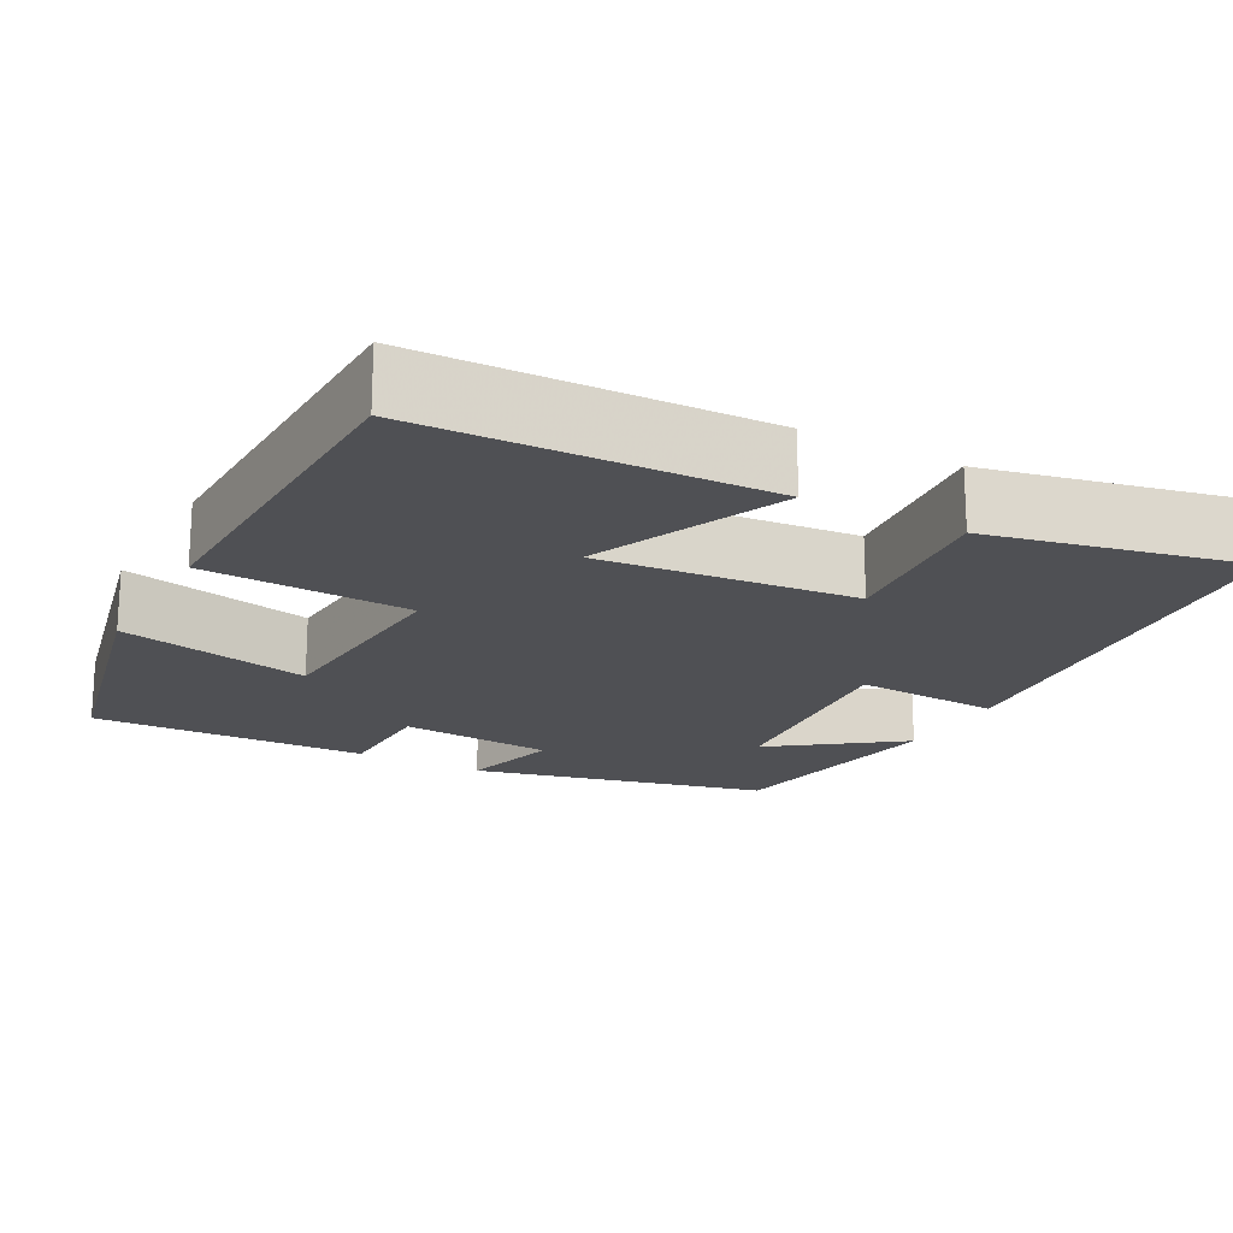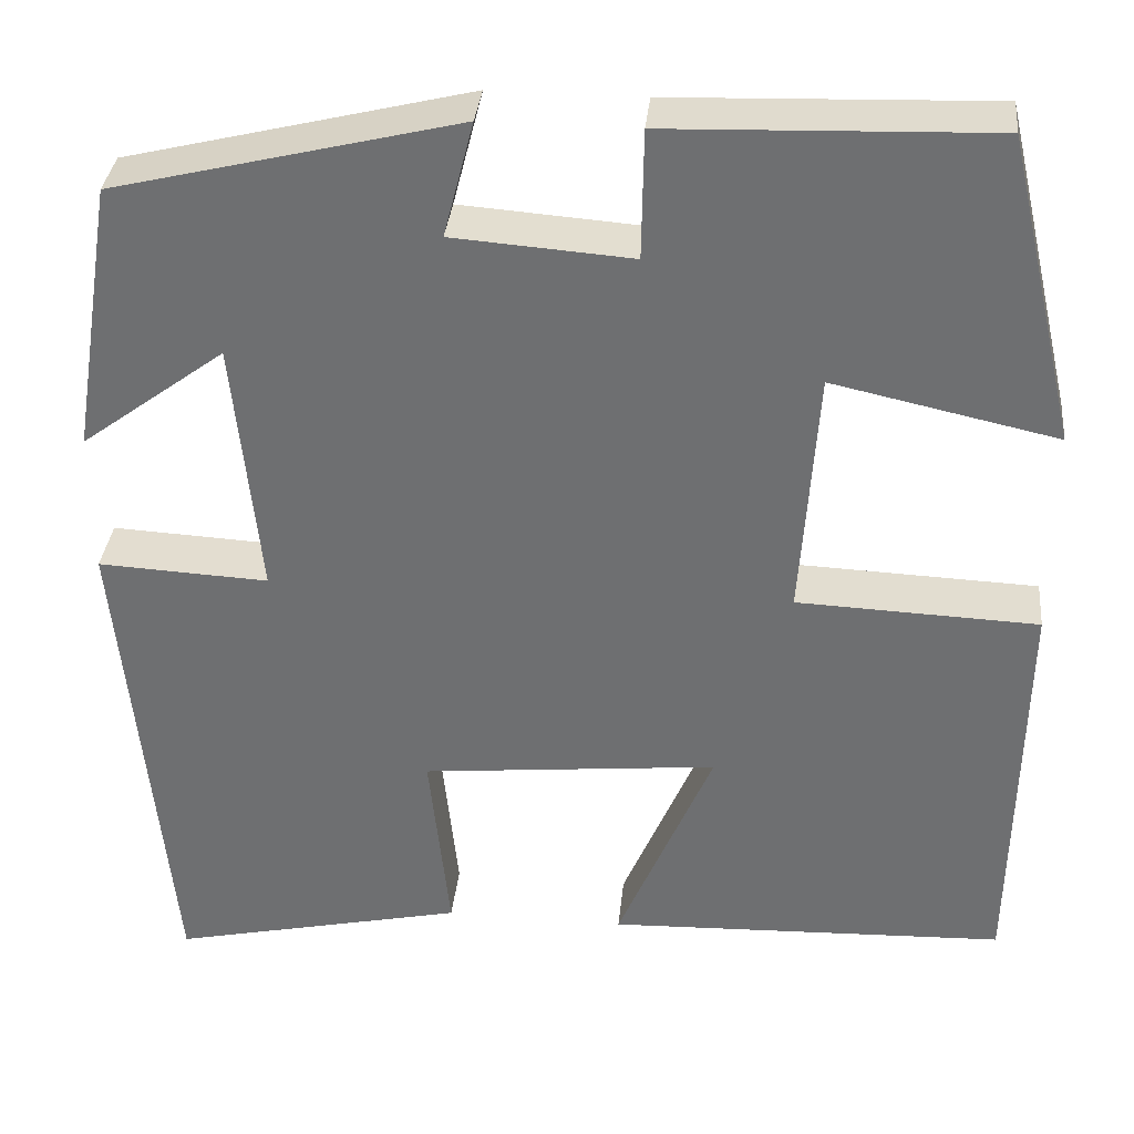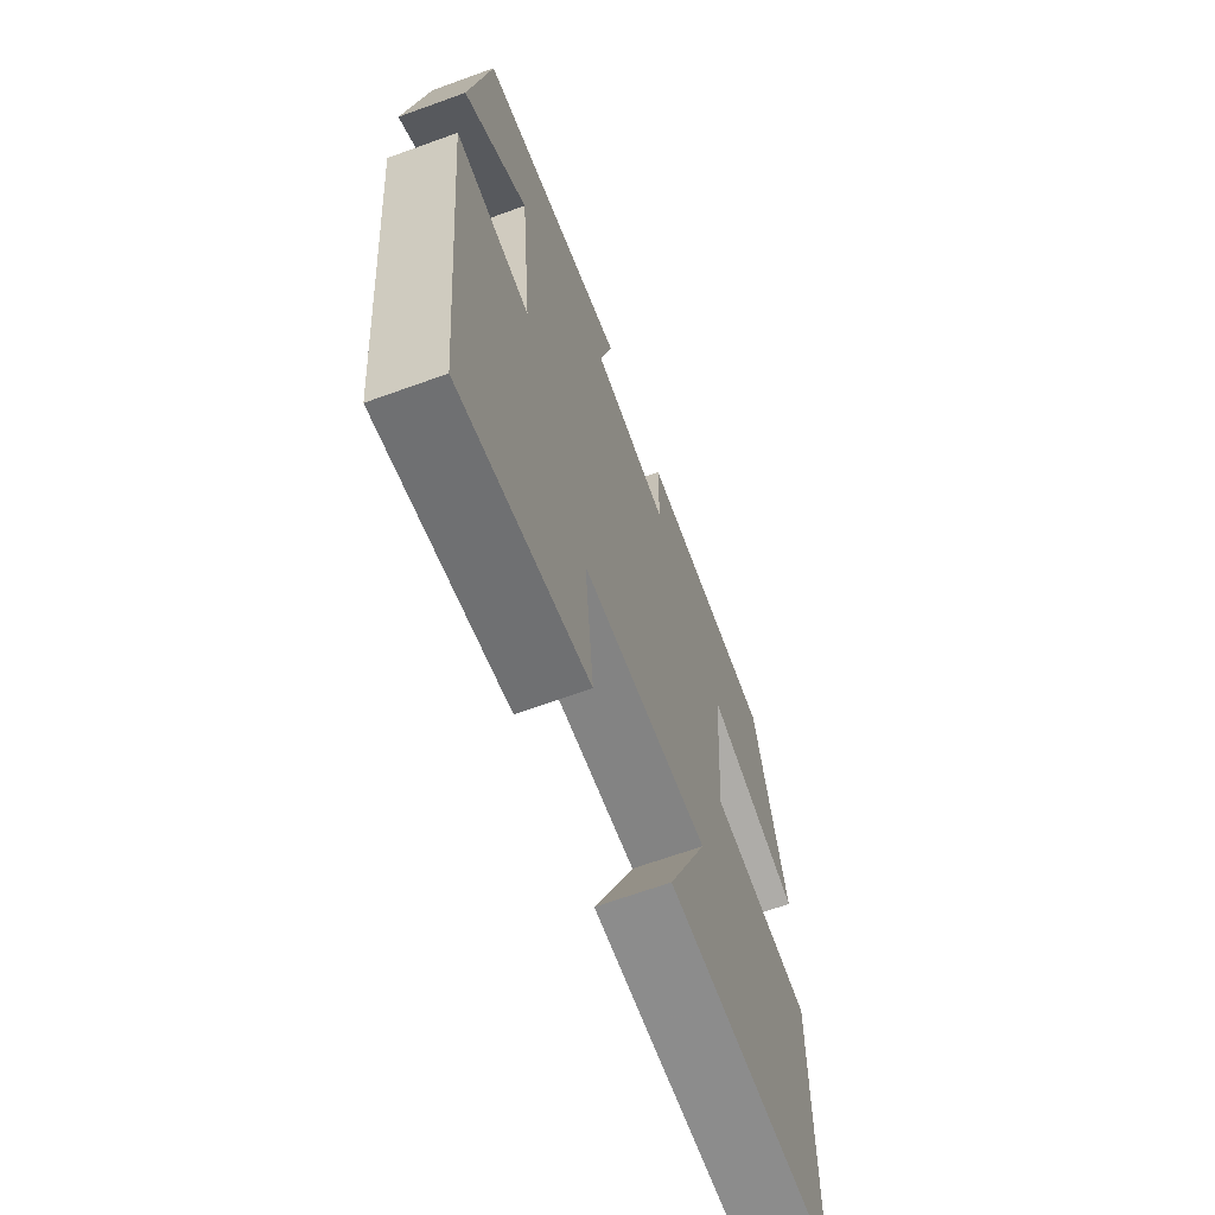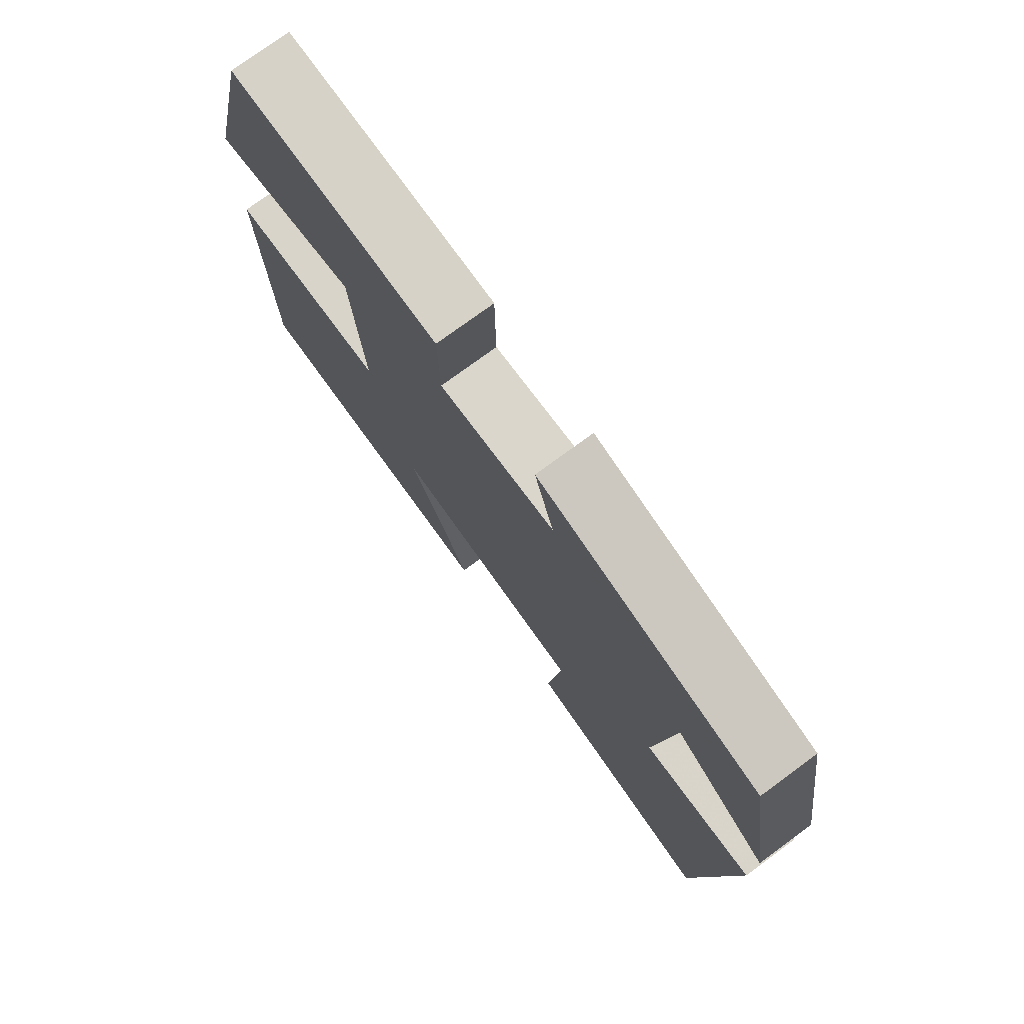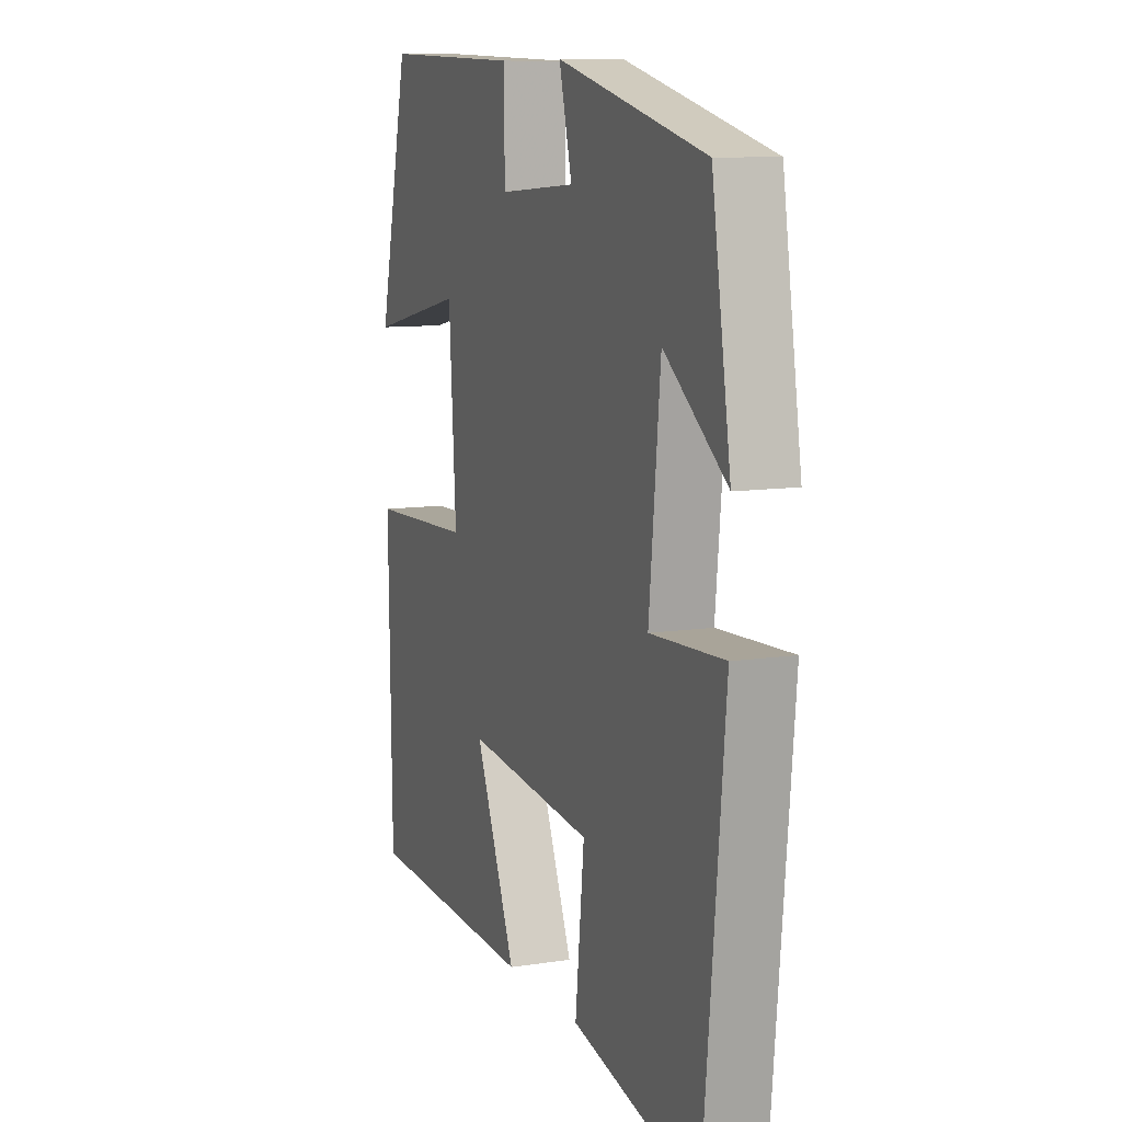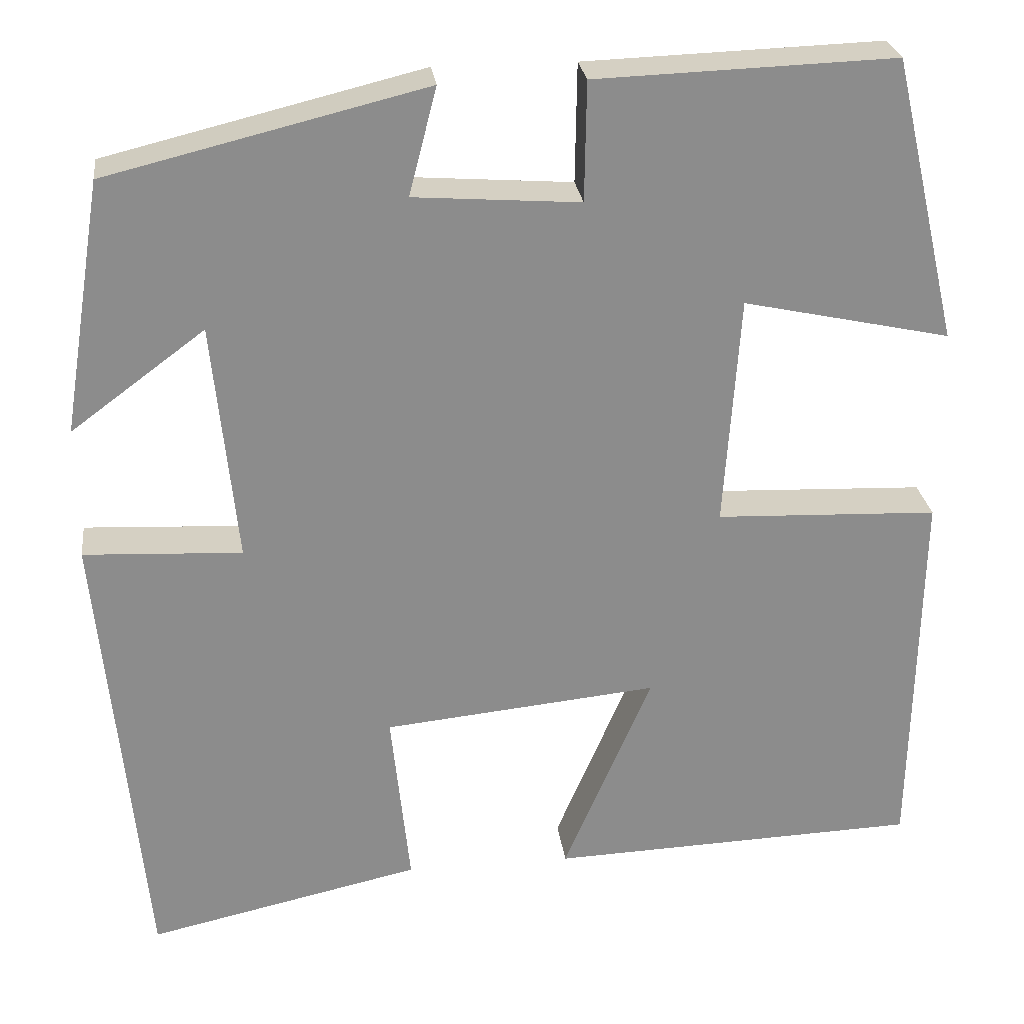
<metadata>
{"format":"obj","ext":"obj","renderer":"f3d","projection":"perspective","resolution":1024,"background":"white","views":[{"elev":-19.1,"azim":151.3,"up":"+Y"},{"elev":34.6,"azim":5.8,"up":"+Z"},{"elev":-66.2,"azim":-70.0,"up":"+Z"},{"elev":76.6,"azim":-126.2,"up":"+Z"},{"elev":10.0,"azim":-111.5,"up":"+Z"},{"elev":26.2,"azim":-7.1,"up":"+Z"}]}
</metadata>
<code>
v -0.448 0.07 -0.57
v -0.5 0.07 -0.036
v -0.317 0.07 -0.045
v -0.345 0.07 0.233
v -0.5 0.07 0.118
v -0.453 0.07 0.41
v -0.085 0.07 0.5
v -0.117 0.07 0.376
v 0.075 0.07 0.362
v 0.077 0.07 0.5
v 0.423 0.07 0.512
v 0.5 0.07 0.183
v 0.26 0.07 0.235
v 0.242 0.07 -0.033
v 0.5 0.07 -0.043
v 0.492 0.07 -0.484
v 0.063 0.07 -0.5
v 0.165 0.07 -0.26
v -0.153 0.07 -0.292
v -0.131 0.07 -0.5
v -0.448 0 -0.57
v -0.5 0 -0.036
v -0.317 0 -0.045
v -0.345 0 0.233
v -0.5 0 0.118
v -0.453 0 0.41
v -0.085 0 0.5
v -0.117 0 0.376
v 0.075 0 0.362
v 0.077 0 0.5
v 0.423 0 0.512
v 0.5 0 0.183
v 0.26 0 0.235
v 0.242 0 -0.033
v 0.5 0 -0.043
v 0.492 0 -0.484
v 0.063 0 -0.5
v 0.165 0 -0.26
v -0.153 0 -0.292
v -0.131 0 -0.5
f 19 20 1 2
f 18 19 2 3
f 15 16 17 18
f 14 15 18 3
f 13 14 3 4
f 10 11 12 13
f 9 10 13
f 8 9 13 4
f 7 8 4
f 4 5 6 7
f 22 21 40 39
f 23 22 39 38
f 38 37 36 35
f 23 38 35 34
f 24 23 34 33
f 33 32 31 30
f 33 30 29
f 24 33 29 28
f 24 28 27
f 27 26 25 24
f 1 21 22 2
f 2 22 23 3
f 3 23 24 4
f 4 24 25 5
f 5 25 26 6
f 6 26 27 7
f 7 27 28 8
f 8 28 29 9
f 9 29 30 10
f 10 30 31 11
f 11 31 32 12
f 12 32 33 13
f 13 33 34 14
f 14 34 35 15
f 15 35 36 16
f 16 36 37 17
f 17 37 38 18
f 18 38 39 19
f 19 39 40 20
f 20 40 21 1

</code>
